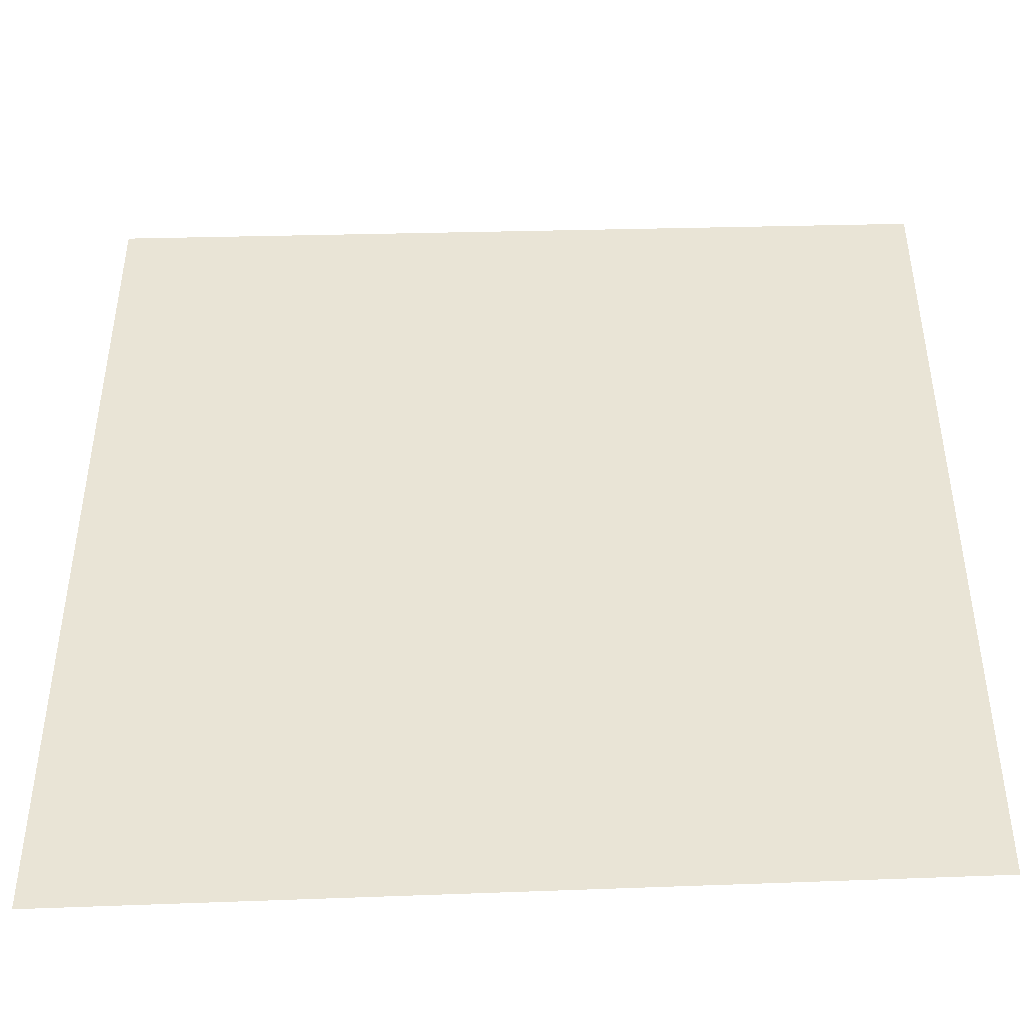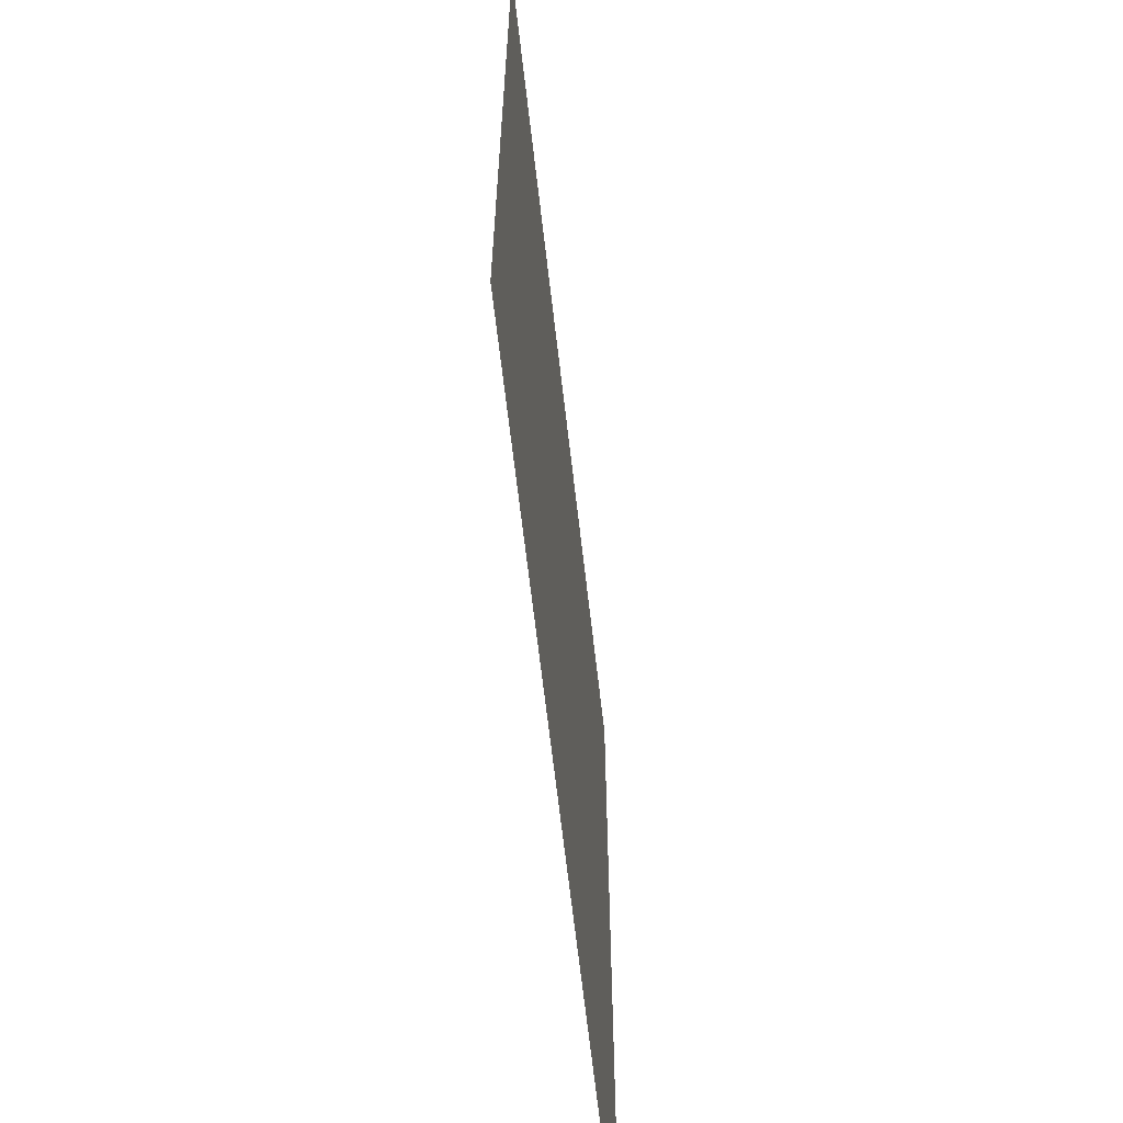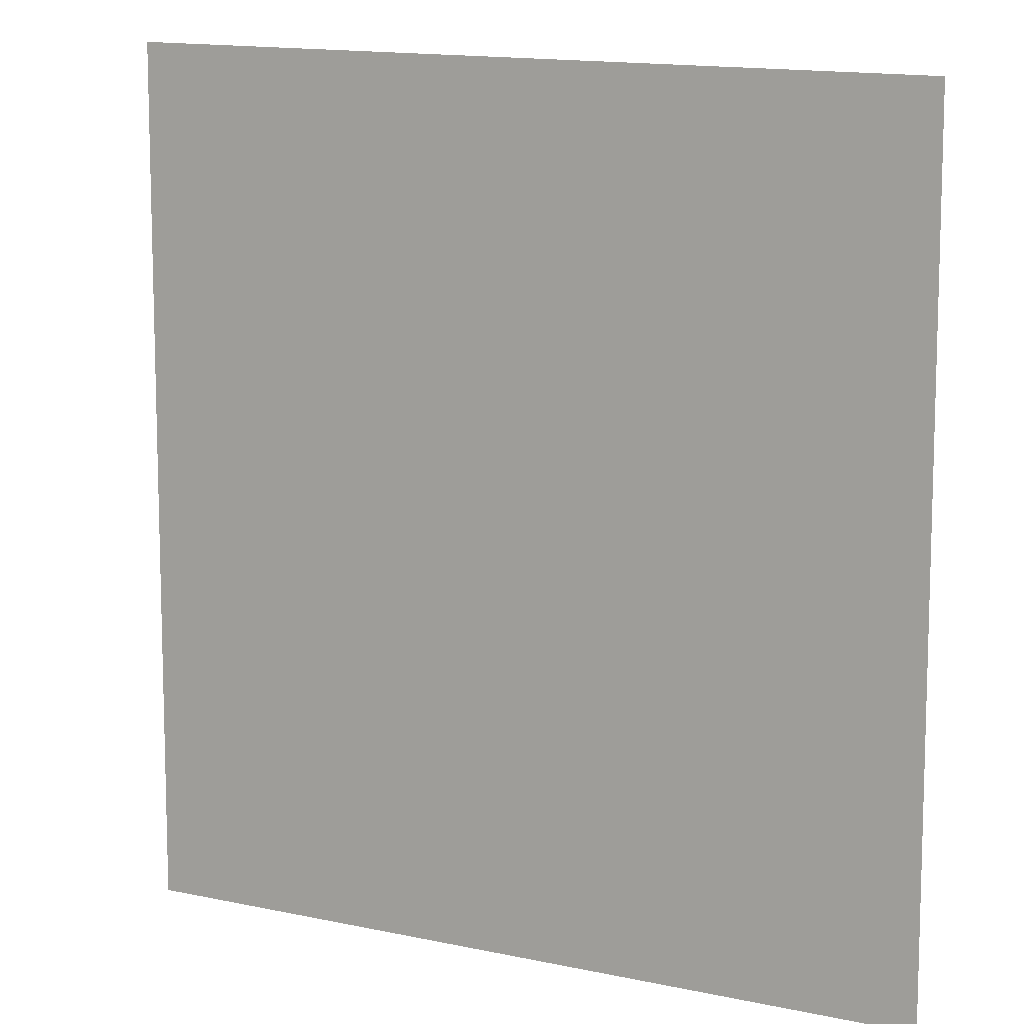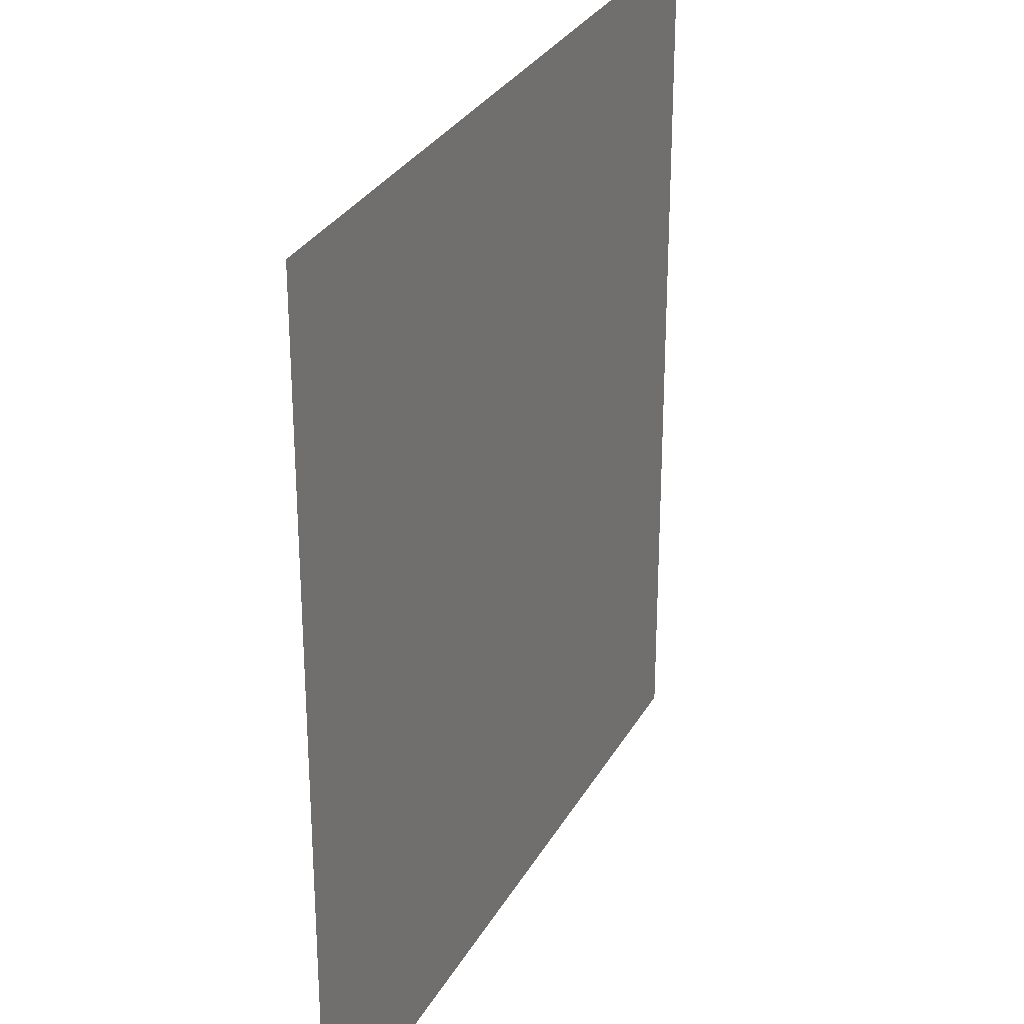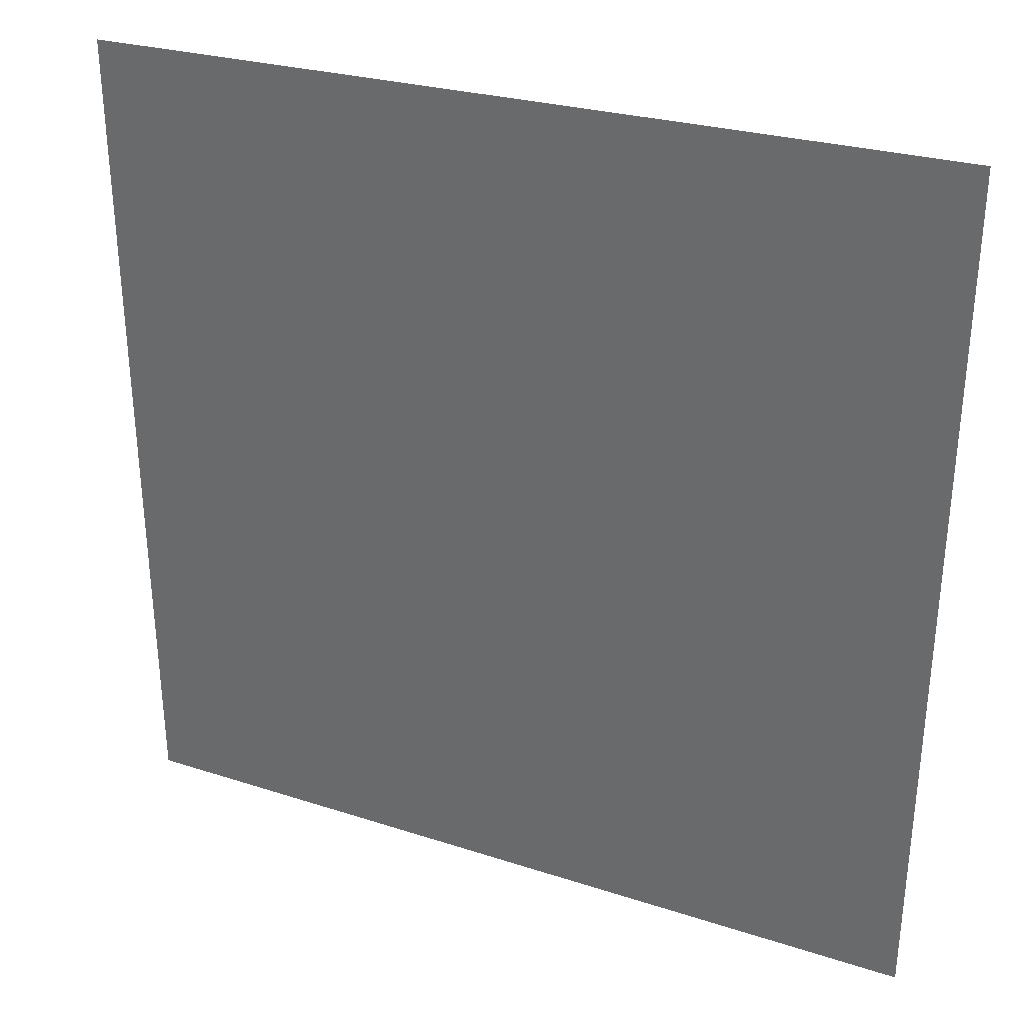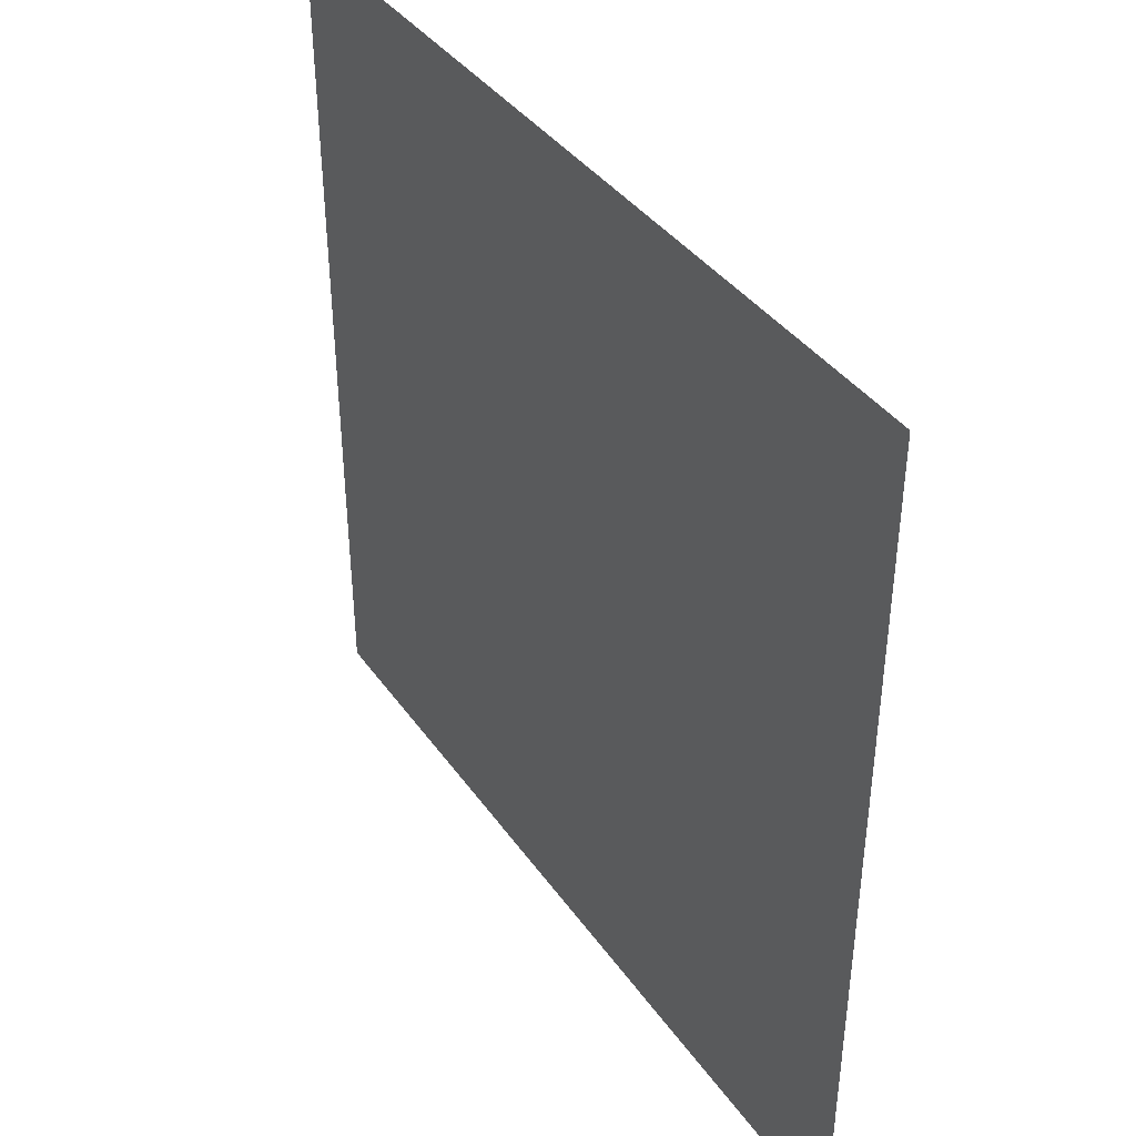
<metadata>
{"format":"obj","ext":"obj","renderer":"f3d","projection":"perspective","resolution":1024,"background":"white","views":[{"elev":-44.9,"azim":3.3,"up":"+Z"},{"elev":-64.5,"azim":96.4,"up":"+Z"},{"elev":9.9,"azim":28.8,"up":"+Z"},{"elev":27.4,"azim":113.6,"up":"+Z"},{"elev":33.6,"azim":-156.0,"up":"+Z"},{"elev":42.4,"azim":-122.5,"up":"+Z"}]}
</metadata>
<code>
v 0.501 -0.6859 -0.5167
v 0.501 -0.6859 0.4941
v -0.4892 -0.6859 0.5353
v -0.4892 -0.6859 -0.5167
v -0.4892 -0.6859 0.4941
f 2 3 1
f 1 3 4
f 4 3 5
f 1 3 2
f 4 3 1
f 5 3 4

</code>
